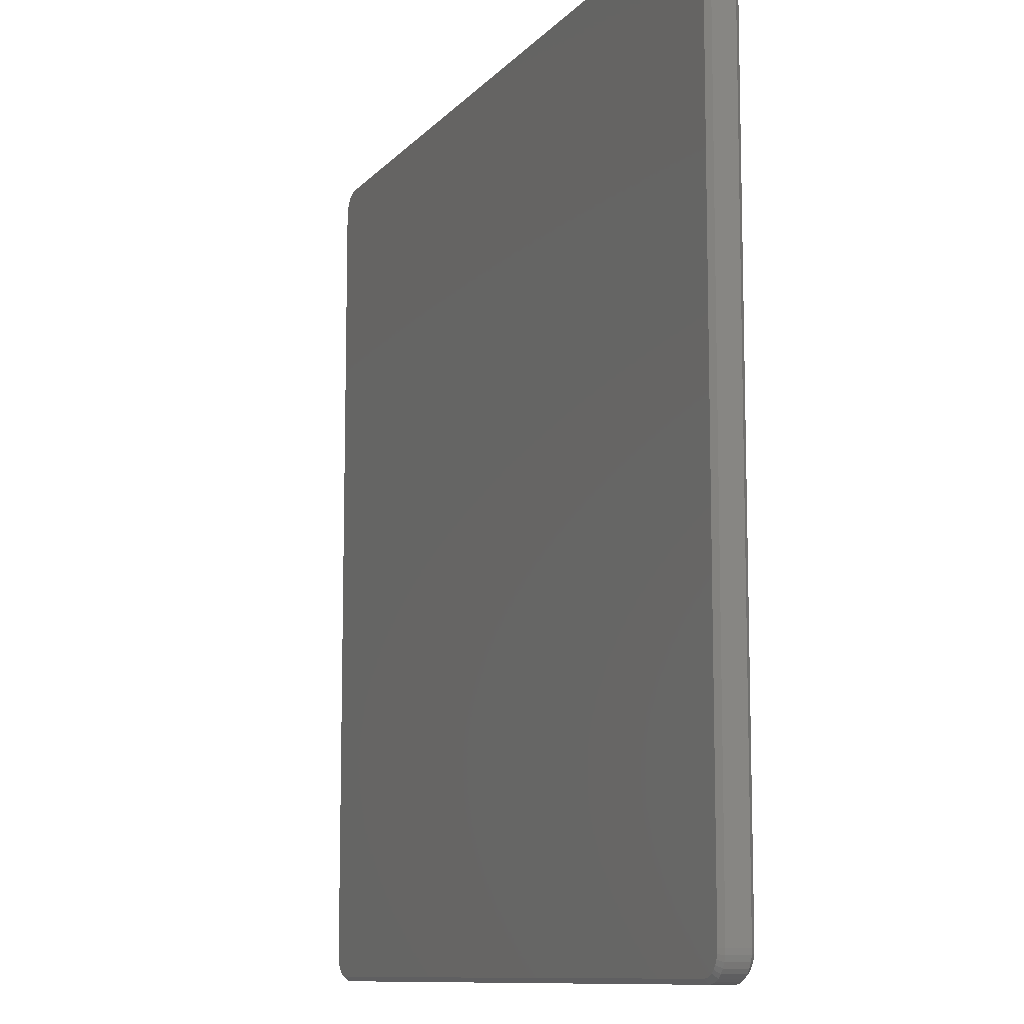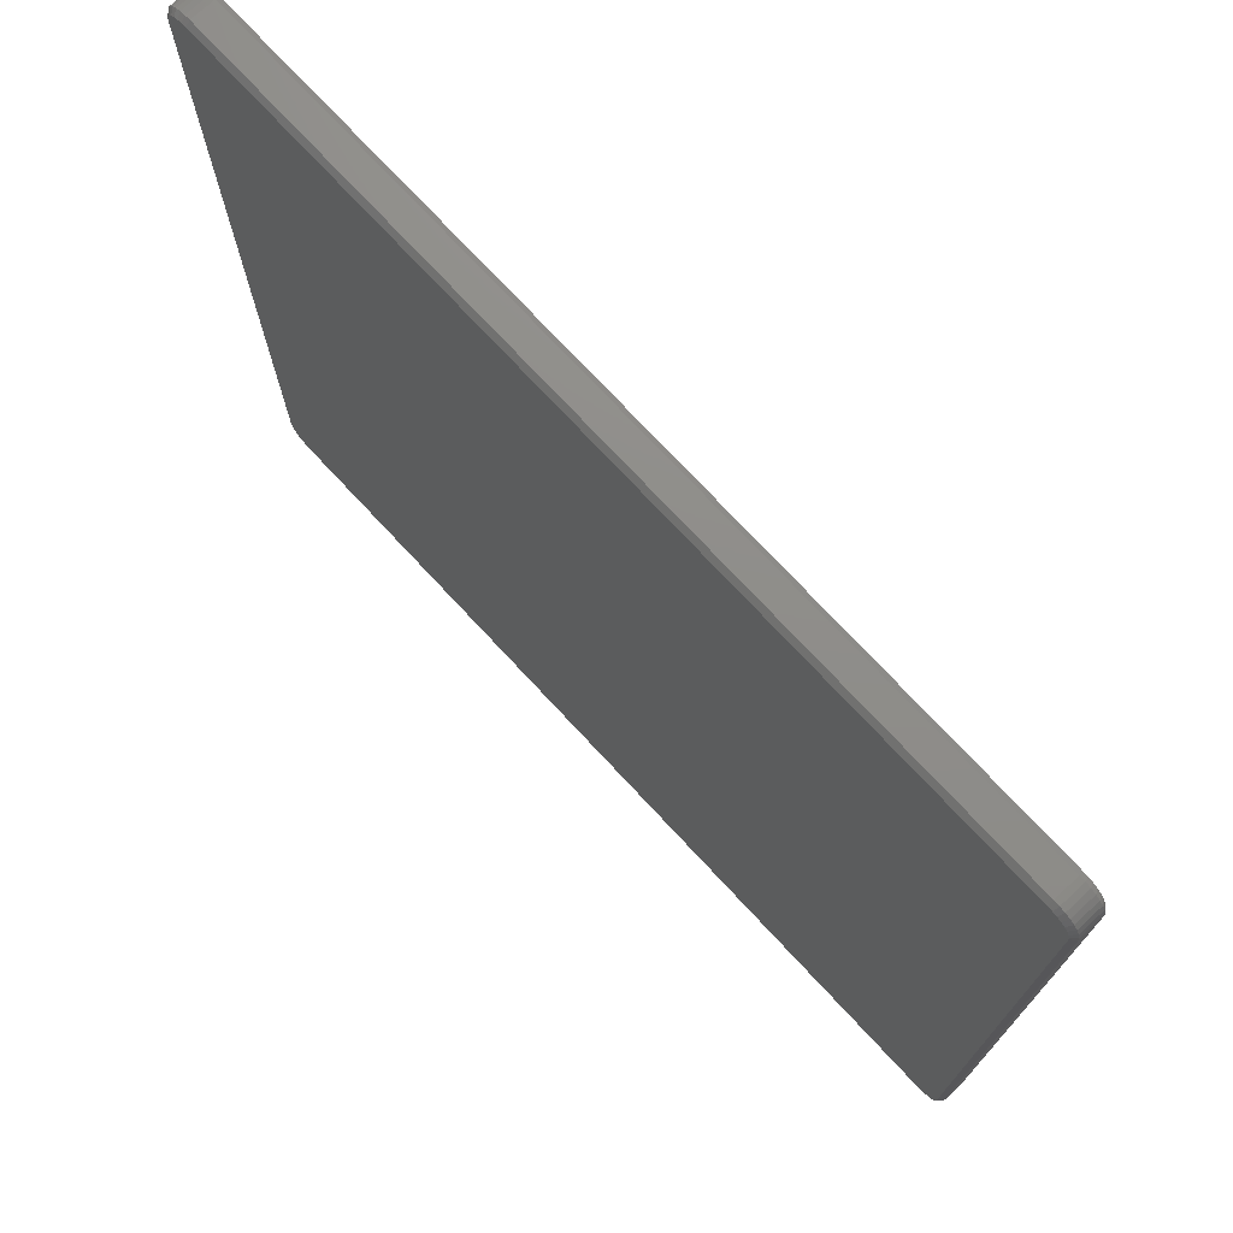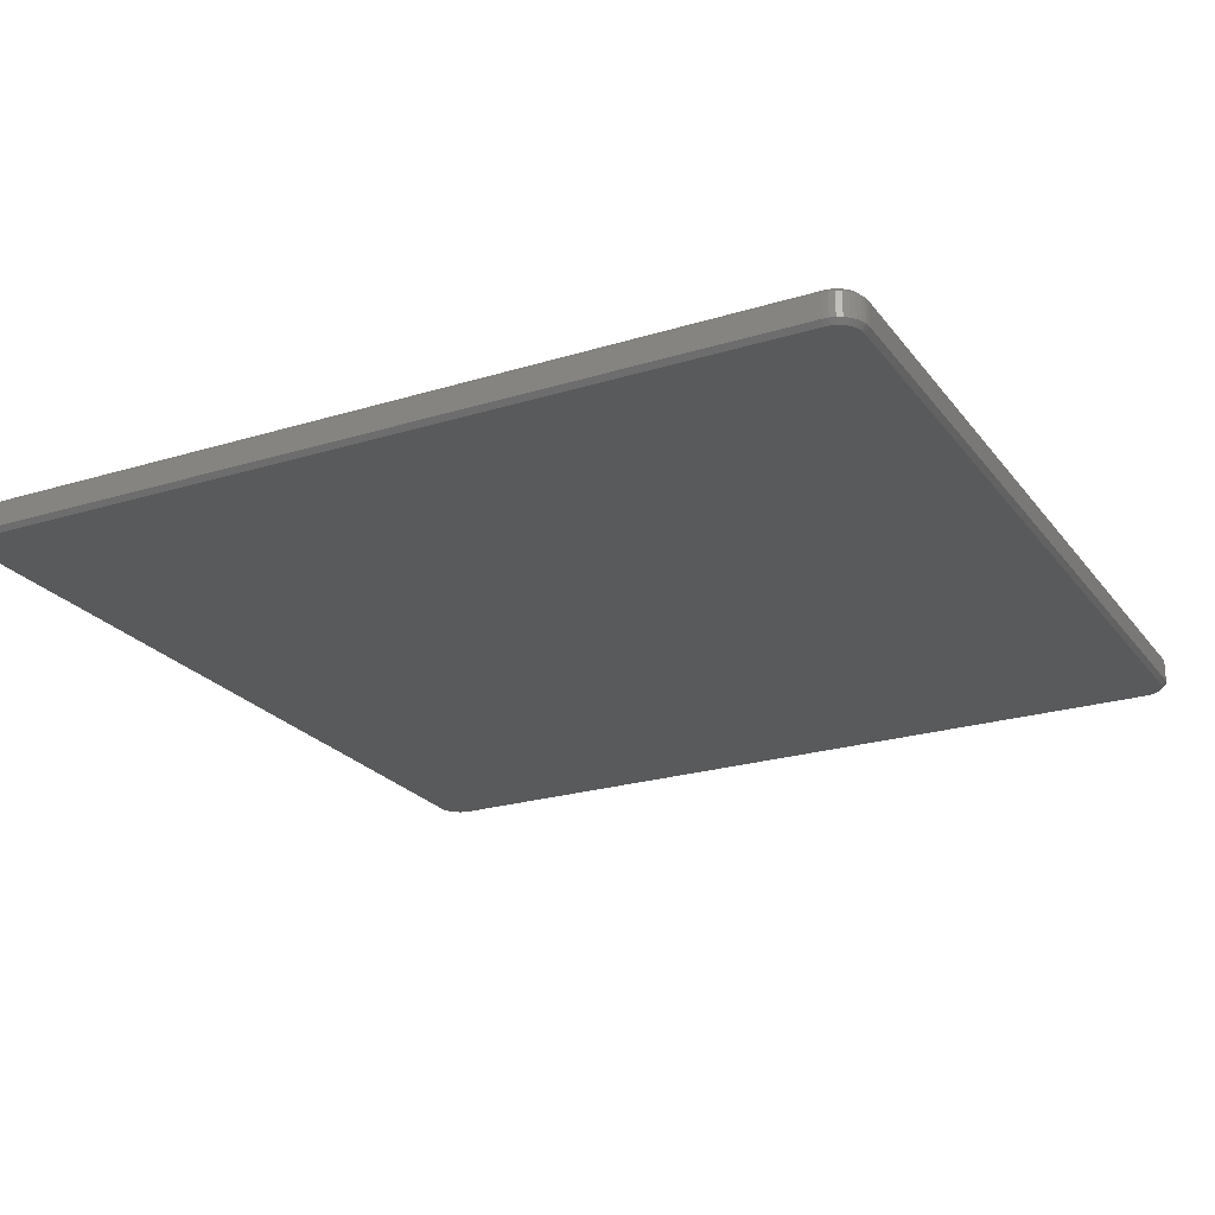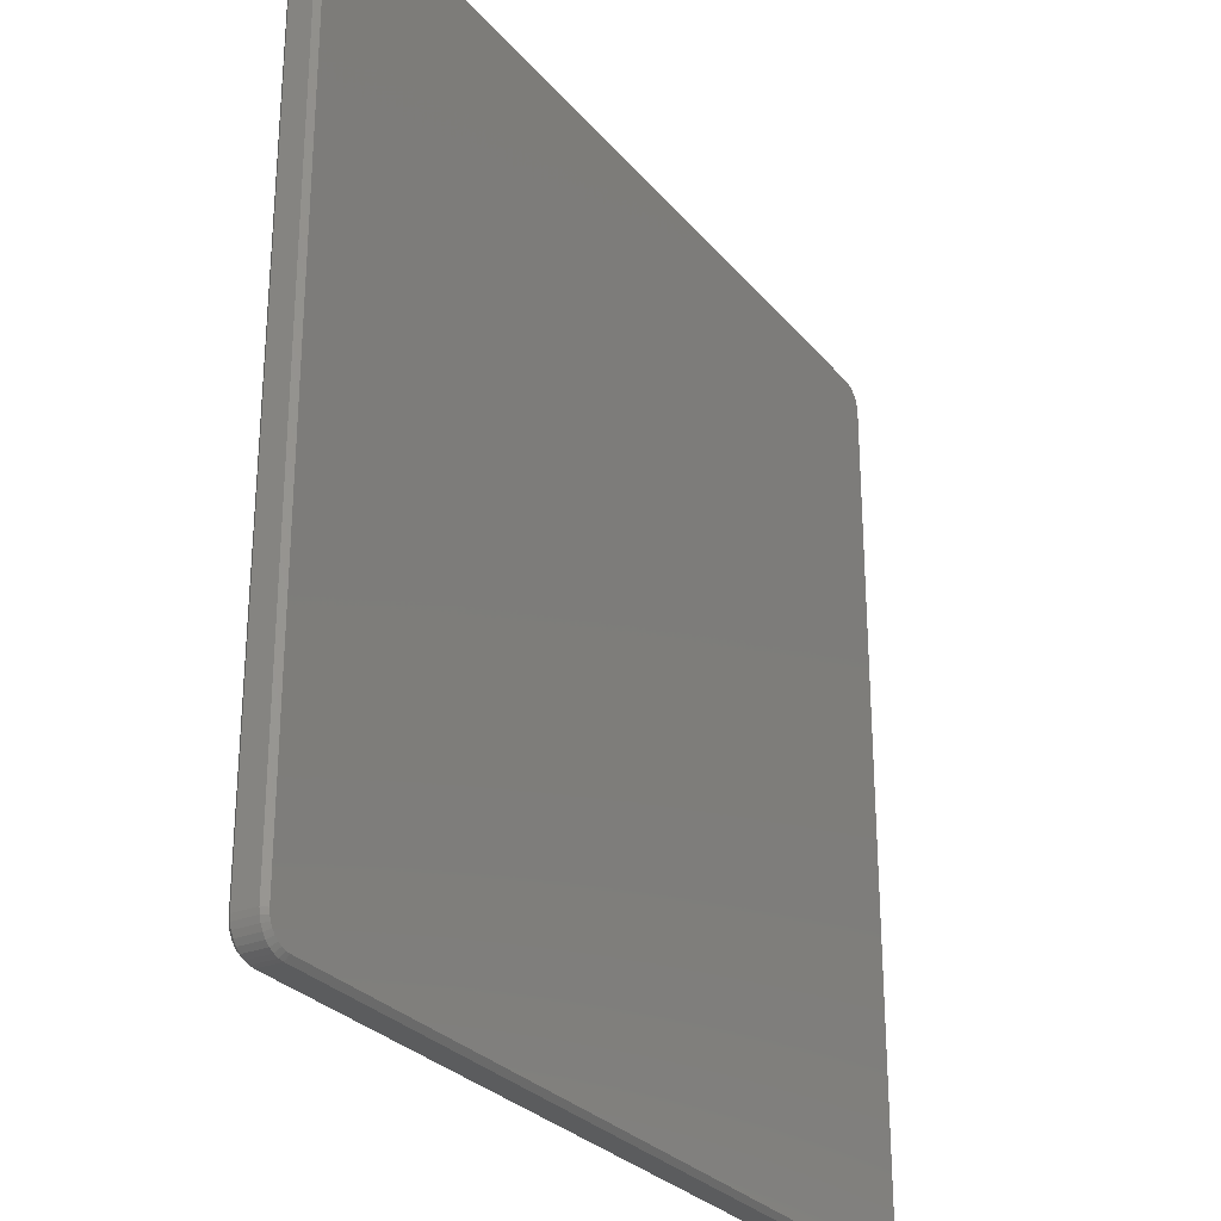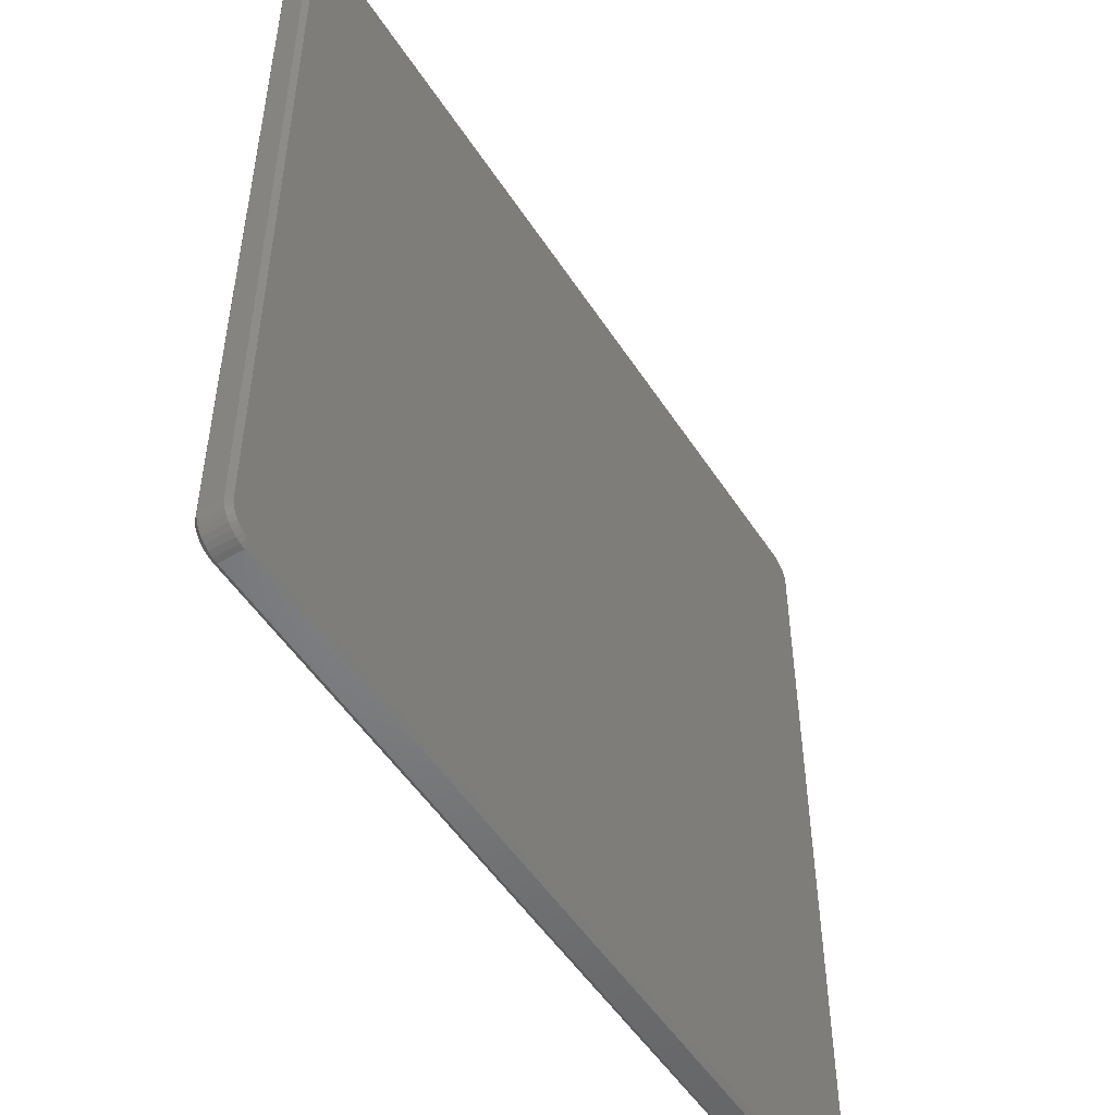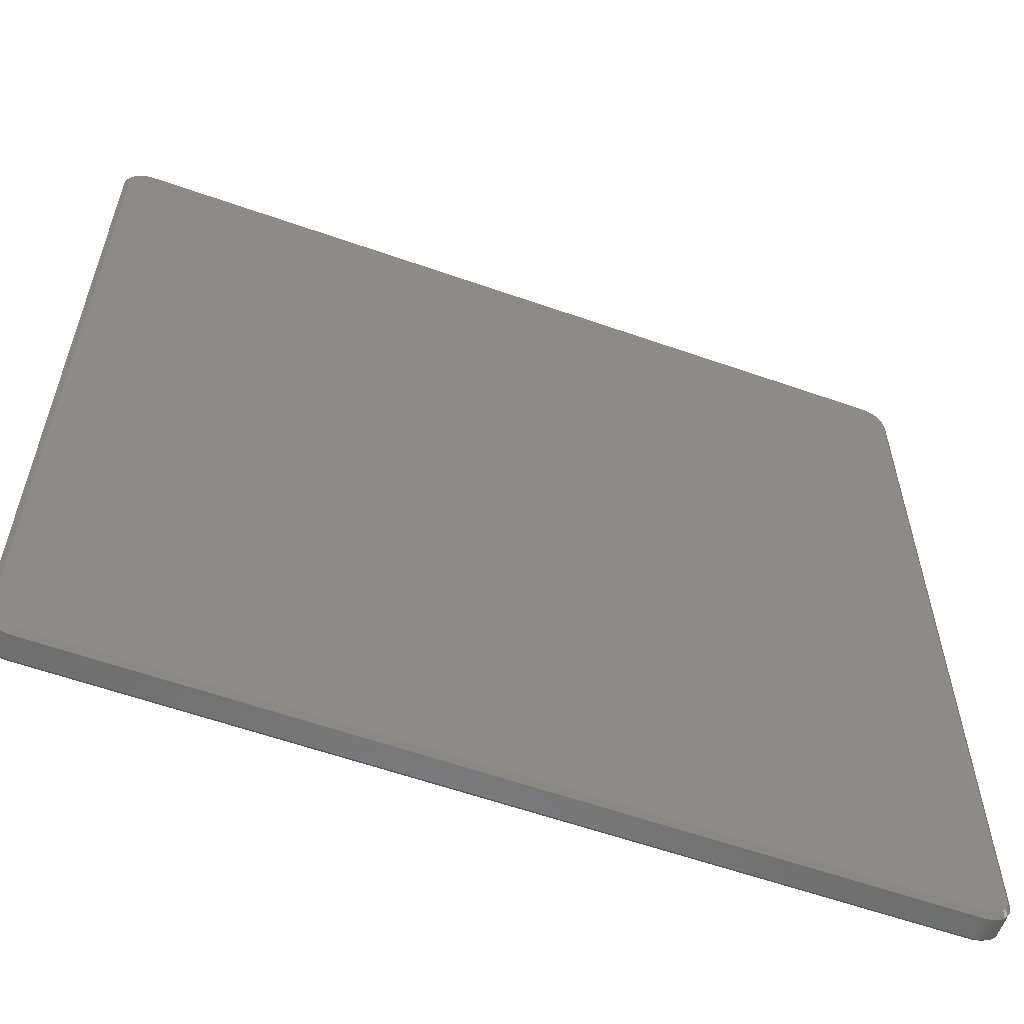
<metadata>
{"format":"stl","ext":"stl","renderer":"f3d","projection":"perspective","resolution":1024,"background":"white","views":[{"elev":-10.3,"azim":66.8,"up":"+Z"},{"elev":74.0,"azim":-132.9,"up":"+Z"},{"elev":-23.4,"azim":117.4,"up":"+Y"},{"elev":-28.1,"azim":-58.8,"up":"+Z"},{"elev":-51.6,"azim":-58.0,"up":"+Z"},{"elev":-59.2,"azim":160.1,"up":"+Z"}]}
</metadata>
<code>
# stl→obj: 144 verts, 284 faces
v -0.75 -0.04688 0.7021
v -0.75 -0.007812 0.7021
v -0.75 -0.04688 -0.7031
v -0.75 -0.007812 -0.7031
v -0.7491 -0.007812 0.7114
v -0.7491 -0.04688 0.7114
v -0.7464 -0.007812 0.7203
v -0.7464 -0.04688 0.7203
v -0.742 -0.007812 0.7285
v -0.742 -0.04688 0.7285
v -0.7361 -0.007812 0.7356
v -0.7361 -0.04688 0.7356
v -0.7289 -0.007812 0.7415
v -0.7289 -0.04688 0.7415
v -0.7208 -0.007812 0.7459
v -0.7208 -0.04688 0.7459
v -0.7119 -0.007812 0.7486
v -0.7119 -0.04688 0.7486
v -0.7026 -0.007812 0.7495
v -0.7026 -0.04688 0.7495
v 0.7026 -0.04688 0.7495
v 0.7026 -0.007812 0.7495
v 0.7119 -0.007812 0.7486
v 0.7119 -0.04688 0.7486
v 0.7208 -0.007812 0.7459
v 0.7208 -0.04688 0.7459
v 0.7289 -0.007812 0.7415
v 0.7289 -0.04688 0.7415
v 0.7361 -0.007812 0.7356
v 0.7361 -0.04688 0.7356
v 0.742 -0.007812 0.7285
v 0.742 -0.04688 0.7285
v 0.7464 -0.007812 0.7203
v 0.7464 -0.04688 0.7203
v 0.7491 -0.007812 0.7114
v 0.7491 -0.04688 0.7114
v 0.75 -0.007812 0.7021
v 0.75 -0.04688 0.7021
v 0.75 -0.04688 -0.7031
v 0.75 -0.007812 -0.7031
v 0.7491 -0.007812 -0.7124
v 0.7491 -0.04688 -0.7124
v 0.7464 -0.007812 -0.7213
v 0.7464 -0.04688 -0.7213
v 0.742 -0.007812 -0.7294
v 0.742 -0.04688 -0.7294
v 0.7361 -0.007812 -0.7366
v 0.7361 -0.04688 -0.7366
v 0.7289 -0.007812 -0.7425
v 0.7289 -0.04688 -0.7425
v 0.7208 -0.007812 -0.7469
v 0.7208 -0.04688 -0.7469
v 0.7119 -0.007812 -0.7496
v 0.7119 -0.04688 -0.7496
v 0.7026 -0.007812 -0.7505
v 0.7026 -0.04688 -0.7505
v -0.7026 -0.04688 -0.7505
v -0.7026 -0.007812 -0.7505
v -0.7119 -0.007812 -0.7496
v -0.7119 -0.04688 -0.7496
v -0.7208 -0.007812 -0.7469
v -0.7208 -0.04688 -0.7469
v -0.7289 -0.007812 -0.7425
v -0.7289 -0.04688 -0.7425
v -0.7361 -0.007812 -0.7366
v -0.7361 -0.04688 -0.7366
v -0.742 -0.007812 -0.7294
v -0.742 -0.04688 -0.7294
v -0.7464 -0.007812 -0.7213
v -0.7464 -0.04688 -0.7213
v -0.7491 -0.007812 -0.7124
v -0.7491 -0.04688 -0.7124
v 0.7178 -0.05469 0.7387
v -0.7246 -0.05469 0.735
v 0.7246 -0.05469 0.735
v -0.7306 -0.05469 0.7301
v 0.7306 -0.05469 0.7301
v -0.7355 -0.05469 0.7241
v 0.7355 -0.05469 0.7241
v -0.7392 -0.05469 0.7173
v 0.7392 -0.05469 0.7173
v -0.7414 -0.05469 0.7099
v 0.7414 -0.05469 0.7099
v 0.7414 -0.05469 -0.7108
v -0.7392 -0.05469 -0.7183
v 0.7392 -0.05469 -0.7183
v -0.7355 -0.05469 -0.7251
v 0.7355 -0.05469 -0.7251
v -0.7306 -0.05469 -0.7311
v 0.7306 -0.05469 -0.7311
v -0.7246 -0.05469 -0.736
v 0.7246 -0.05469 -0.736
v -0.7178 -0.05469 -0.7397
v -0.7178 -0.05469 0.7387
v 0.7103 -0.05469 0.7409
v 0.7026 -0.05469 0.7417
v -0.7026 -0.05469 0.7417
v -0.7103 -0.05469 0.7409
v 0.7178 -0.05469 -0.7397
v -0.7103 -0.05469 -0.7419
v -0.7026 -0.05469 -0.7427
v 0.7026 -0.05469 -0.7427
v 0.7103 -0.05469 -0.7419
v 0.7422 -0.05469 0.7021
v -0.7422 -0.05469 0.7021
v 0.7422 -0.05469 -0.7031
v -0.7422 -0.05469 -0.7031
v -0.7414 -0.05469 -0.7108
v 0.7246 3.234e-16 0.735
v -0.7246 1.625e-16 0.735
v 0.7178 3.23e-16 0.7387
v -0.7306 1.613e-16 0.7301
v 0.7306 3.235e-16 0.7301
v -0.7355 1.601e-16 0.7241
v 0.7355 3.234e-16 0.7241
v -0.7392 1.589e-16 0.7173
v 0.7392 3.23e-16 0.7173
v -0.7414 1.578e-16 0.7099
v 0.7414 3.225e-16 0.7099
v 0.7392 1.637e-16 -0.7183
v -0.7392 -4.789e-19 -0.7183
v 0.7414 1.647e-16 -0.7108
v -0.7355 -8.324e-19 -0.7251
v 0.7355 1.625e-16 -0.7251
v -0.7306 -9.517e-19 -0.7311
v 0.7306 1.613e-16 -0.7311
v -0.7246 -8.324e-19 -0.736
v 0.7246 1.601e-16 -0.736
v -0.7178 -4.789e-19 -0.7397
v -0.7178 1.637e-16 0.7387
v -0.7103 1.647e-16 0.7409
v -0.7026 1.657e-16 0.7417
v 0.7026 3.217e-16 0.7417
v 0.7103 3.225e-16 0.7409
v 0.7178 1.589e-16 -0.7397
v 0.7103 1.578e-16 -0.7419
v 0.7026 1.569e-16 -0.7427
v -0.7026 8.674e-19 -0.7427
v -0.7103 9.499e-20 -0.7419
v -0.7414 9.499e-20 -0.7108
v -0.7422 8.674e-19 -0.7031
v 0.7422 1.657e-16 -0.7031
v -0.7422 1.569e-16 0.7021
v 0.7422 3.217e-16 0.7021
f 1 2 3
f 3 2 4
f 2 1 5
f 5 1 6
f 5 6 7
f 7 6 8
f 7 8 9
f 9 8 10
f 9 10 11
f 11 10 12
f 11 12 13
f 13 12 14
f 13 14 15
f 15 14 16
f 15 16 17
f 17 16 18
f 17 18 19
f 19 18 20
f 21 22 20
f 20 22 19
f 22 21 23
f 23 21 24
f 23 24 25
f 25 24 26
f 25 26 27
f 27 26 28
f 27 28 29
f 29 28 30
f 29 30 31
f 31 30 32
f 31 32 33
f 33 32 34
f 33 34 35
f 35 34 36
f 35 36 37
f 37 36 38
f 39 40 38
f 38 40 37
f 40 39 41
f 41 39 42
f 41 42 43
f 43 42 44
f 43 44 45
f 45 44 46
f 45 46 47
f 47 46 48
f 47 48 49
f 49 48 50
f 49 50 51
f 51 50 52
f 51 52 53
f 53 52 54
f 53 54 55
f 55 54 56
f 57 58 56
f 56 58 55
f 58 57 59
f 59 57 60
f 59 60 61
f 61 60 62
f 61 62 63
f 63 62 64
f 63 64 65
f 65 64 66
f 65 66 67
f 67 66 68
f 67 68 69
f 69 68 70
f 69 70 71
f 71 70 72
f 71 72 4
f 4 72 3
f 73 74 75
f 75 74 76
f 75 76 77
f 77 76 78
f 77 78 79
f 79 78 80
f 79 80 81
f 81 80 82
f 81 82 83
f 84 85 86
f 86 85 87
f 86 87 88
f 88 87 89
f 88 89 90
f 90 89 91
f 90 91 92
f 92 91 93
f 94 74 73
f 94 73 95
f 94 95 96
f 94 96 97
f 94 97 98
f 99 92 93
f 99 93 100
f 99 100 101
f 99 101 102
f 99 102 103
f 83 82 104
f 104 82 105
f 104 105 106
f 106 105 107
f 106 107 84
f 84 107 108
f 84 108 85
f 96 95 21
f 95 24 21
f 38 36 104
f 36 83 104
f 36 34 81
f 83 36 81
f 32 30 79
f 79 34 32
f 81 34 79
f 28 26 73
f 75 28 73
f 75 77 28
f 95 26 24
f 73 26 95
f 77 79 30
f 30 28 77
f 106 39 104
f 104 39 38
f 106 84 39
f 84 42 39
f 56 54 102
f 54 103 102
f 54 52 99
f 103 54 99
f 50 48 92
f 92 52 50
f 99 52 92
f 46 44 86
f 88 46 86
f 88 90 46
f 84 44 42
f 86 44 84
f 90 92 48
f 48 46 90
f 101 57 102
f 102 57 56
f 101 100 57
f 100 60 57
f 3 72 107
f 72 108 107
f 72 70 85
f 108 72 85
f 68 66 87
f 87 70 68
f 85 70 87
f 64 62 93
f 91 64 93
f 91 89 64
f 100 62 60
f 93 62 100
f 89 87 66
f 66 64 89
f 105 1 107
f 107 1 3
f 105 82 1
f 82 6 1
f 20 18 97
f 18 98 97
f 18 16 94
f 98 18 94
f 14 12 74
f 74 16 14
f 94 16 74
f 10 8 80
f 78 10 80
f 78 76 10
f 82 8 6
f 80 8 82
f 76 74 12
f 12 10 76
f 96 21 97
f 97 21 20
f 109 110 111
f 112 110 109
f 113 112 109
f 114 112 113
f 115 114 113
f 116 114 115
f 117 116 115
f 118 116 117
f 119 118 117
f 120 121 122
f 123 121 120
f 124 123 120
f 125 123 124
f 126 125 124
f 127 125 126
f 128 127 126
f 129 127 128
f 130 131 132
f 130 132 133
f 130 133 134
f 130 134 111
f 130 111 110
f 135 136 137
f 135 137 138
f 135 138 139
f 135 139 129
f 135 129 128
f 121 140 122
f 122 140 141
f 122 141 142
f 142 141 143
f 142 143 144
f 144 143 118
f 144 118 119
f 144 35 37
f 144 119 35
f 22 134 133
f 22 23 134
f 117 33 35
f 117 35 119
f 115 29 31
f 31 33 115
f 115 33 117
f 111 25 27
f 111 27 109
f 27 113 109
f 23 25 134
f 134 25 111
f 29 115 113
f 113 27 29
f 142 144 40
f 40 144 37
f 137 53 55
f 137 136 53
f 40 122 142
f 40 41 122
f 135 51 53
f 135 53 136
f 128 47 49
f 49 51 128
f 128 51 135
f 120 43 45
f 120 45 124
f 45 126 124
f 41 43 122
f 122 43 120
f 47 128 126
f 126 45 47
f 138 137 58
f 58 137 55
f 141 71 4
f 141 140 71
f 58 139 138
f 58 59 139
f 121 69 71
f 121 71 140
f 123 65 67
f 67 69 123
f 123 69 121
f 129 61 63
f 129 63 127
f 63 125 127
f 59 61 139
f 139 61 129
f 65 123 125
f 125 63 65
f 143 141 2
f 2 141 4
f 132 17 19
f 132 131 17
f 2 118 143
f 2 5 118
f 130 15 17
f 130 17 131
f 110 11 13
f 13 15 110
f 110 15 130
f 116 7 9
f 116 9 114
f 9 112 114
f 5 7 118
f 118 7 116
f 11 110 112
f 112 9 11
f 133 132 22
f 22 132 19

</code>
